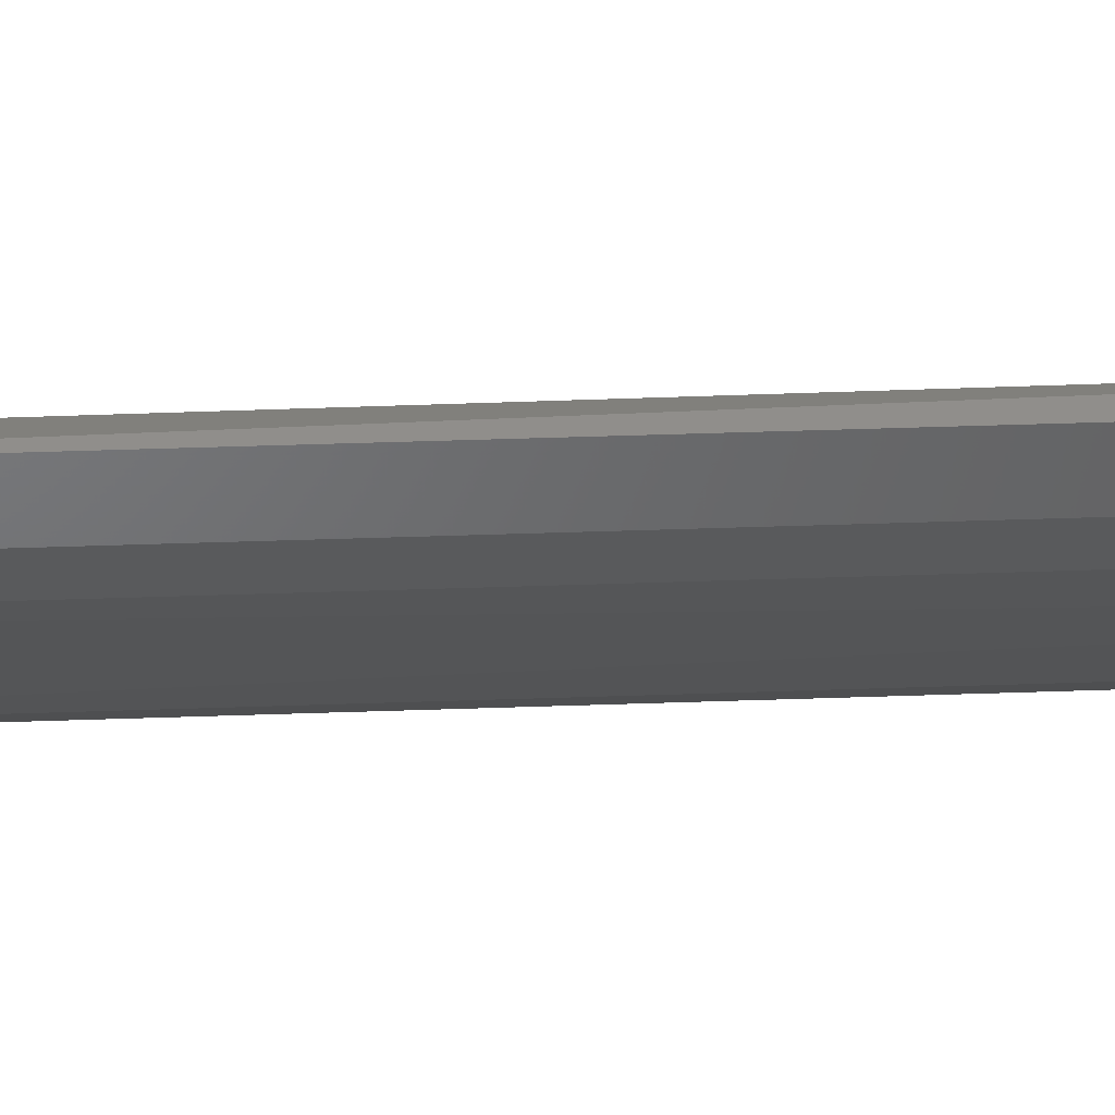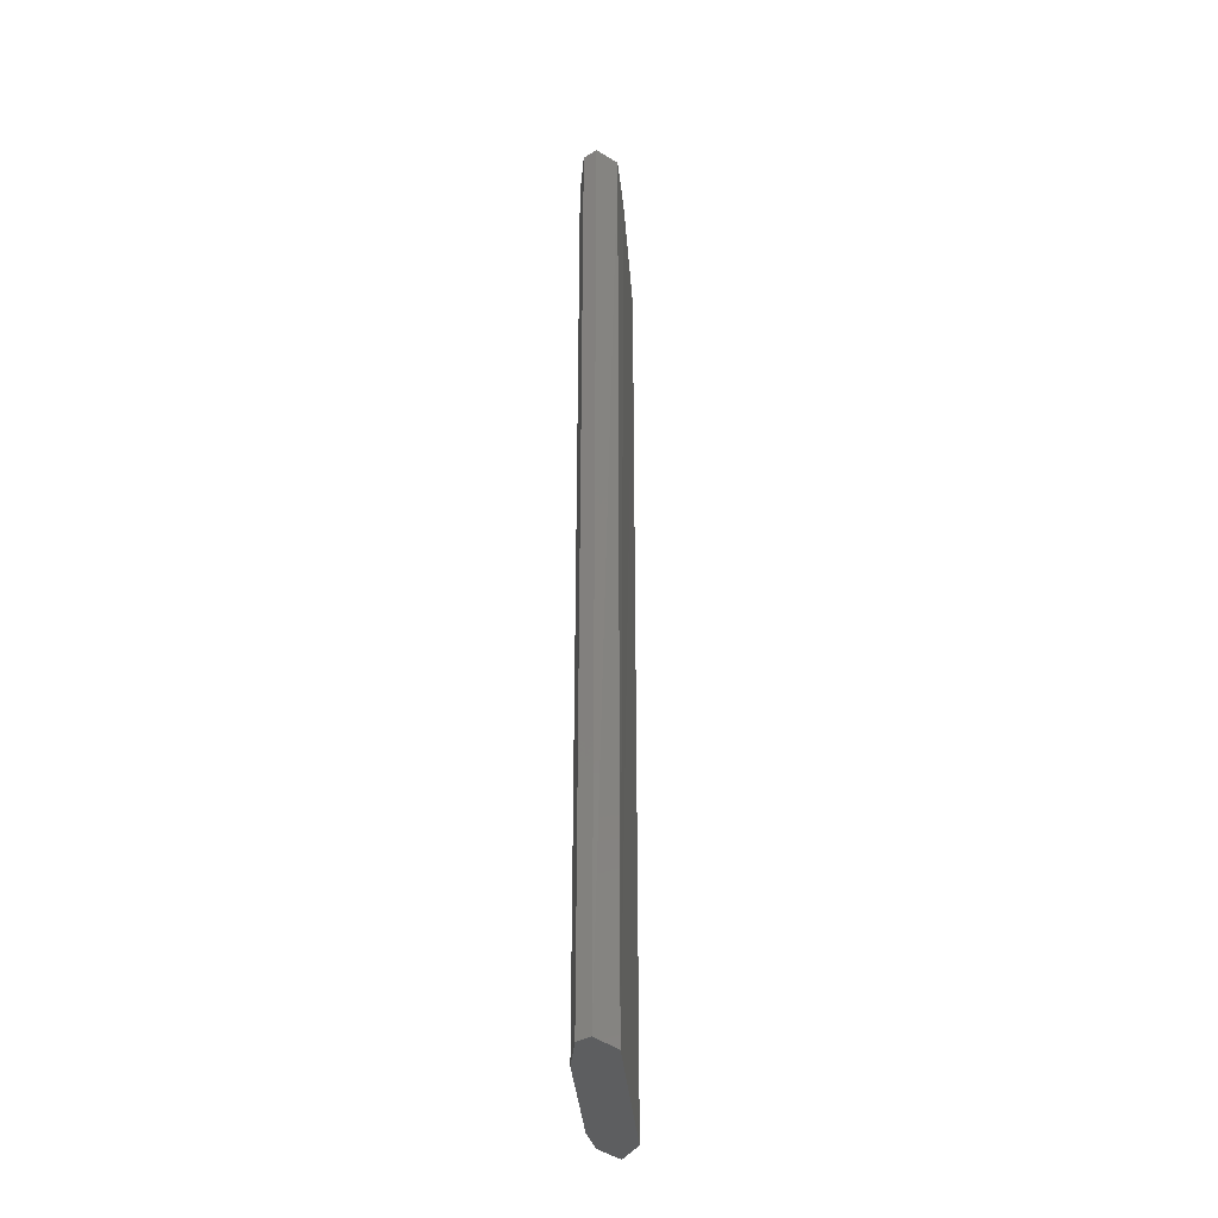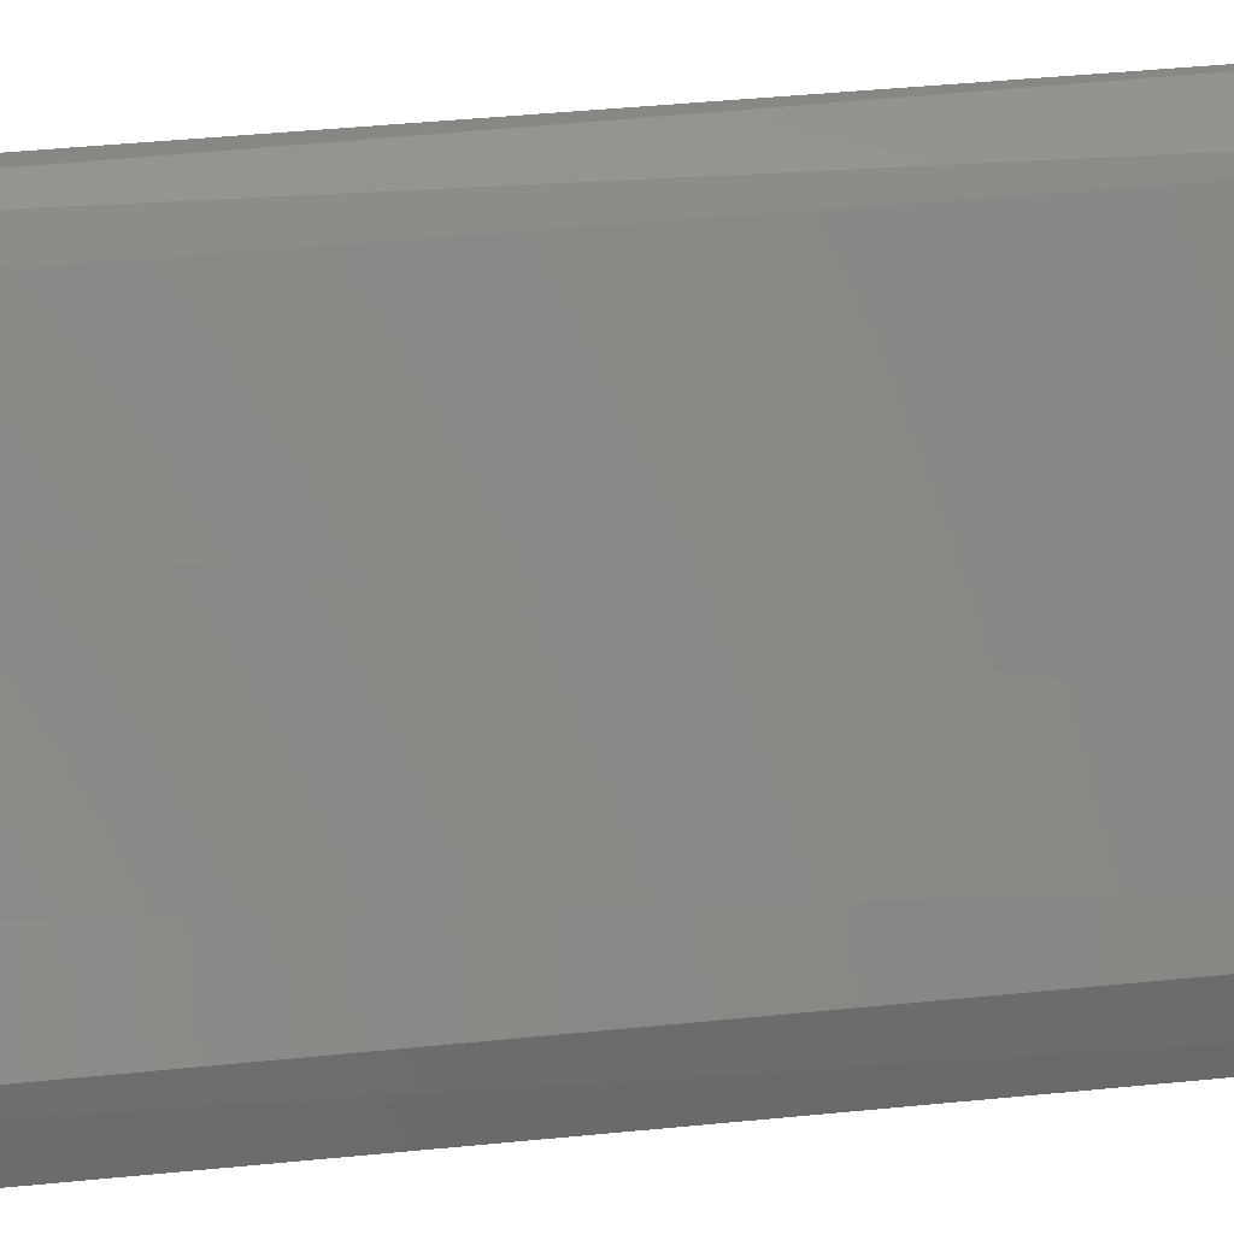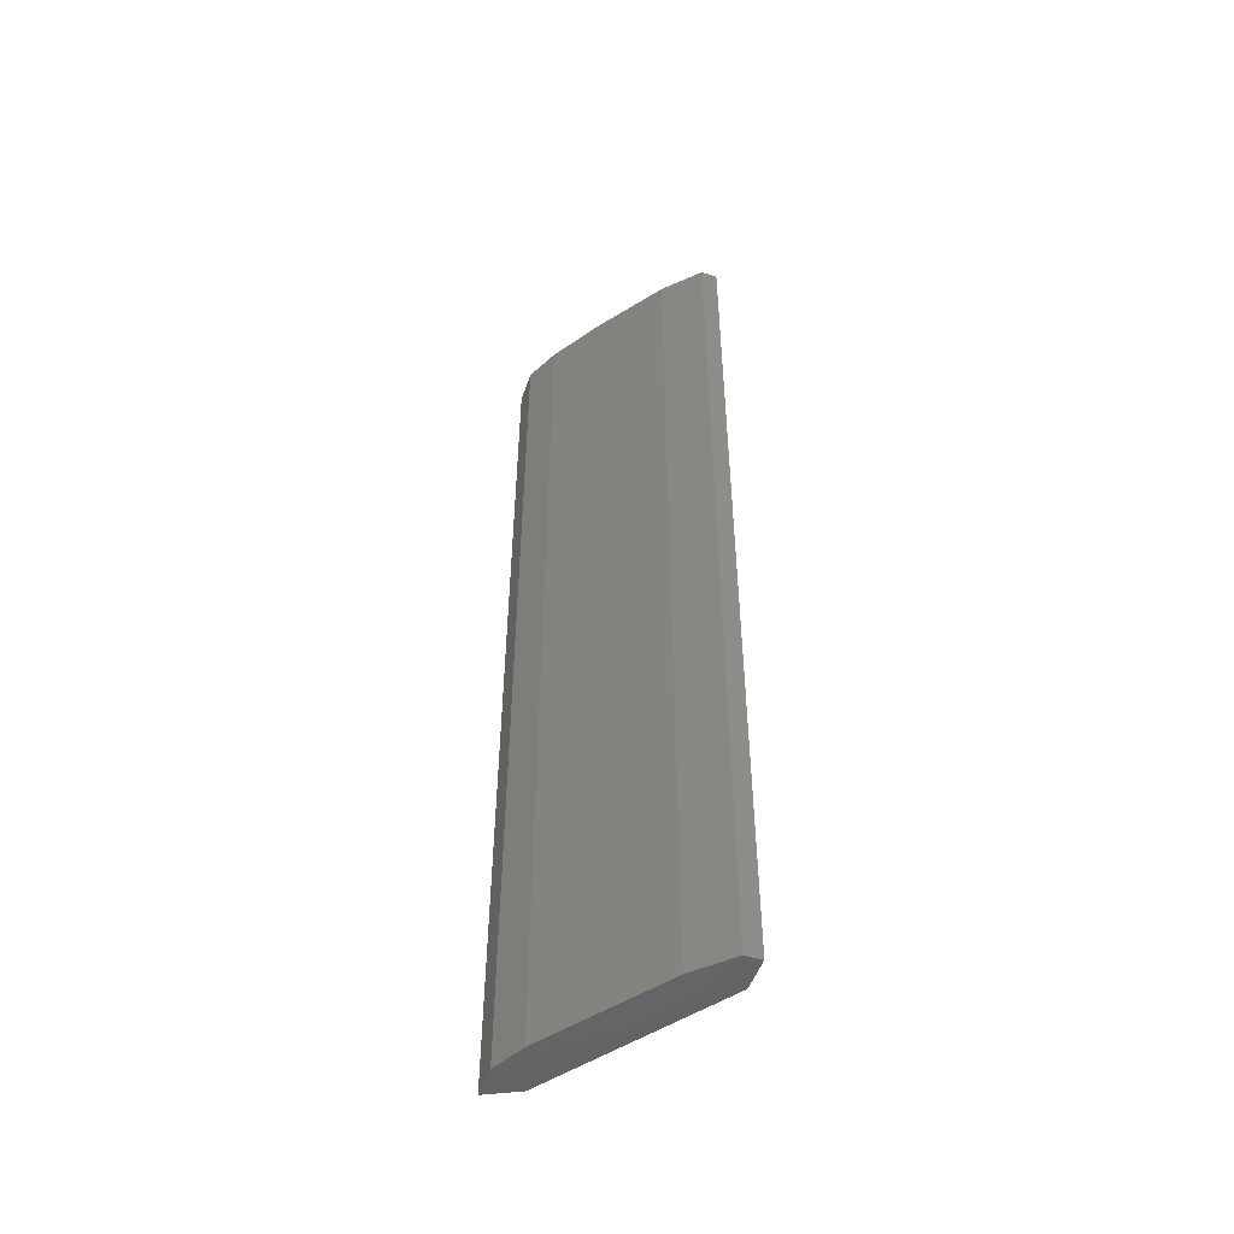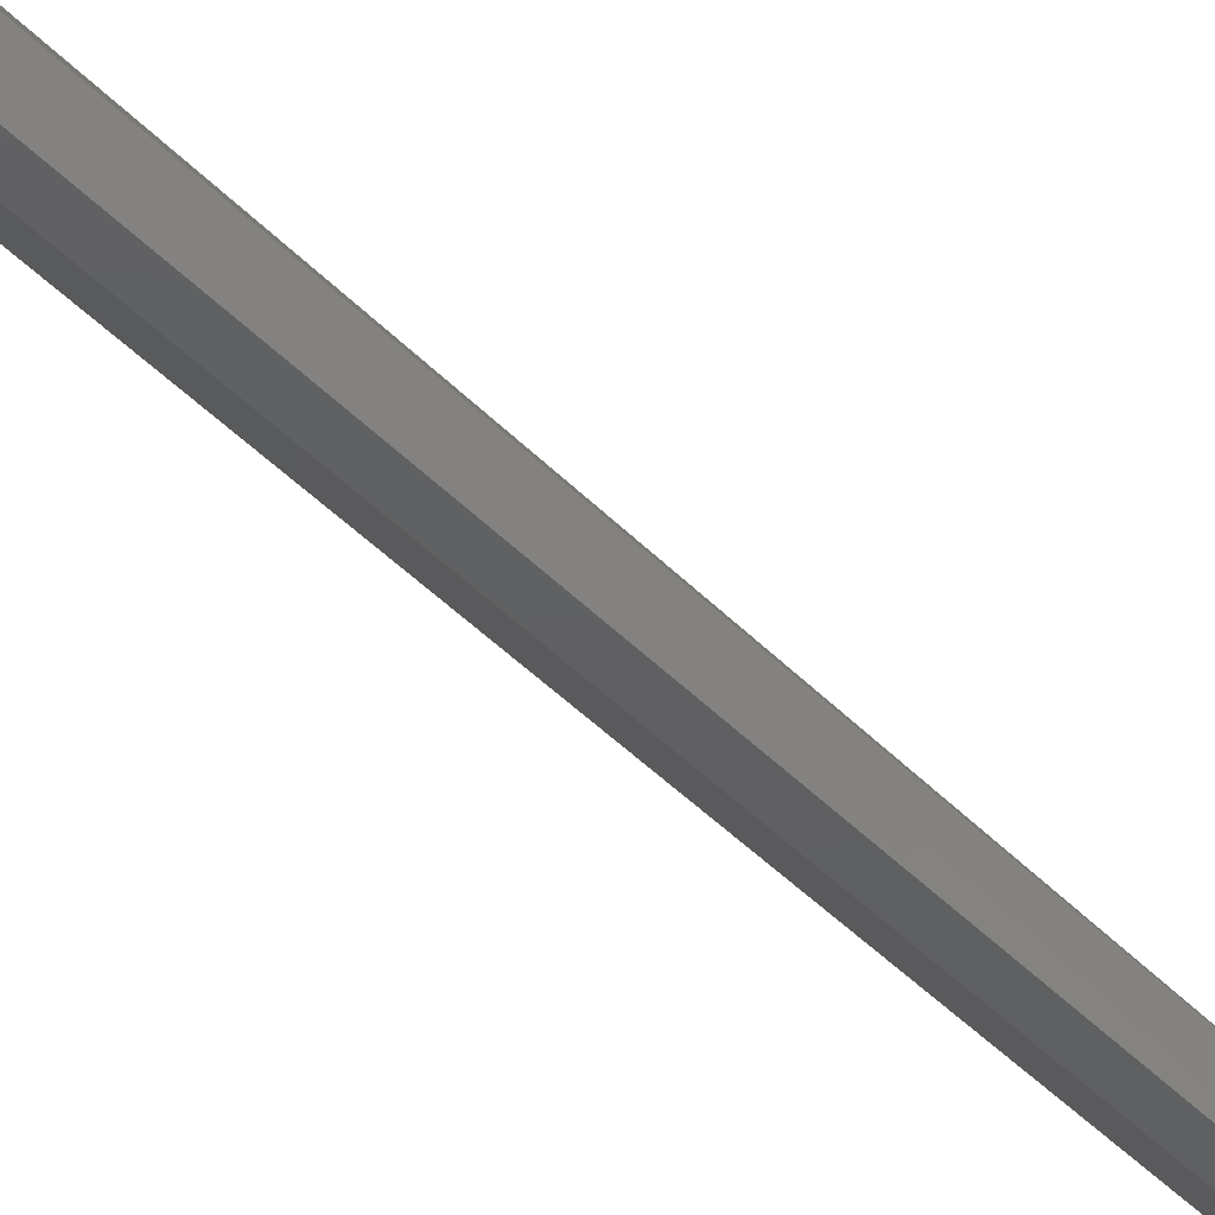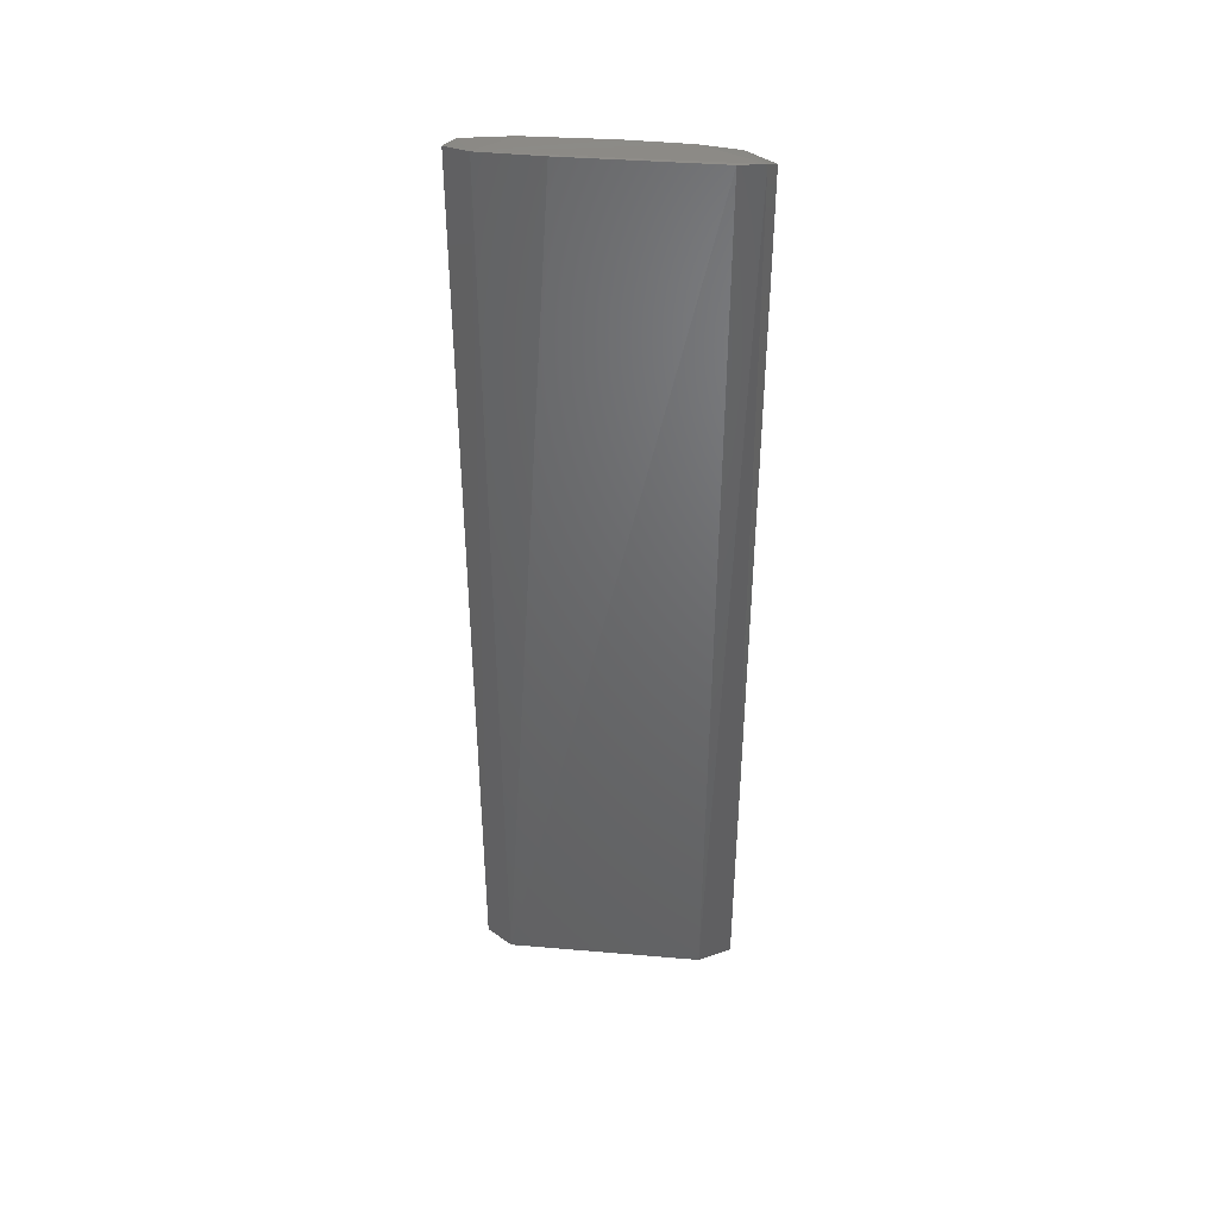
<metadata>
{"format":"stl","ext":"stl","renderer":"f3d","projection":"perspective","resolution":1024,"background":"white","views":[{"elev":40.8,"azim":87.5,"up":"+Z"},{"elev":-34.7,"azim":-140.2,"up":"+Y"},{"elev":31.9,"azim":-98.7,"up":"+Z"},{"elev":-50.1,"azim":161.0,"up":"+Y"},{"elev":-41.0,"azim":-141.5,"up":"+Z"},{"elev":41.5,"azim":-49.1,"up":"+Y"}]}
</metadata>
<code>
# stl→obj: 19 verts, 34 faces
v 0.4767 0.04504 -0.2845
v 0.4905 0.04504 -0.2569
v 0.4905 0.04504 -0.2293
v 0.4629 0.04504 -0.2431
v 0.3663 0.04504 -0.3811
v 0.3663 0.04504 -0.4087
v 0.3801 0.04504 -0.4087
v 0.4077 0.04504 -0.3811
v 0.3653 0.8379 -0.382
v 0.3663 0.8318 -0.4087
v 0.4905 0.8318 -0.2569
v 0.4767 0.8318 -0.2845
v 0.4774 0.8379 -0.2279
v 0.4905 0.8318 -0.2293
v 0.3801 0.8318 -0.4087
v 0.4077 0.8318 -0.3811
v 0.4634 0.8379 -0.2419
v 0.4491 0.8318 -0.3259
v 0.3933 0.8379 -0.34
f 1 2 3
f 1 3 4
f 1 4 5
f 1 5 6
f 1 6 7
f 7 8 1
f 9 10 6
f 9 6 5
f 11 12 13
f 4 3 13
f 14 11 13
f 14 13 3
f 15 10 9
f 15 9 16
f 7 6 10
f 7 10 15
f 7 15 16
f 7 16 8
f 2 1 12
f 2 12 11
f 2 11 14
f 2 14 3
f 17 4 13
f 18 8 16
f 9 13 12
f 9 12 18
f 18 16 9
f 18 12 1
f 18 1 8
f 19 17 13
f 19 13 9
f 19 9 5
f 5 4 17
f 5 17 19

</code>
